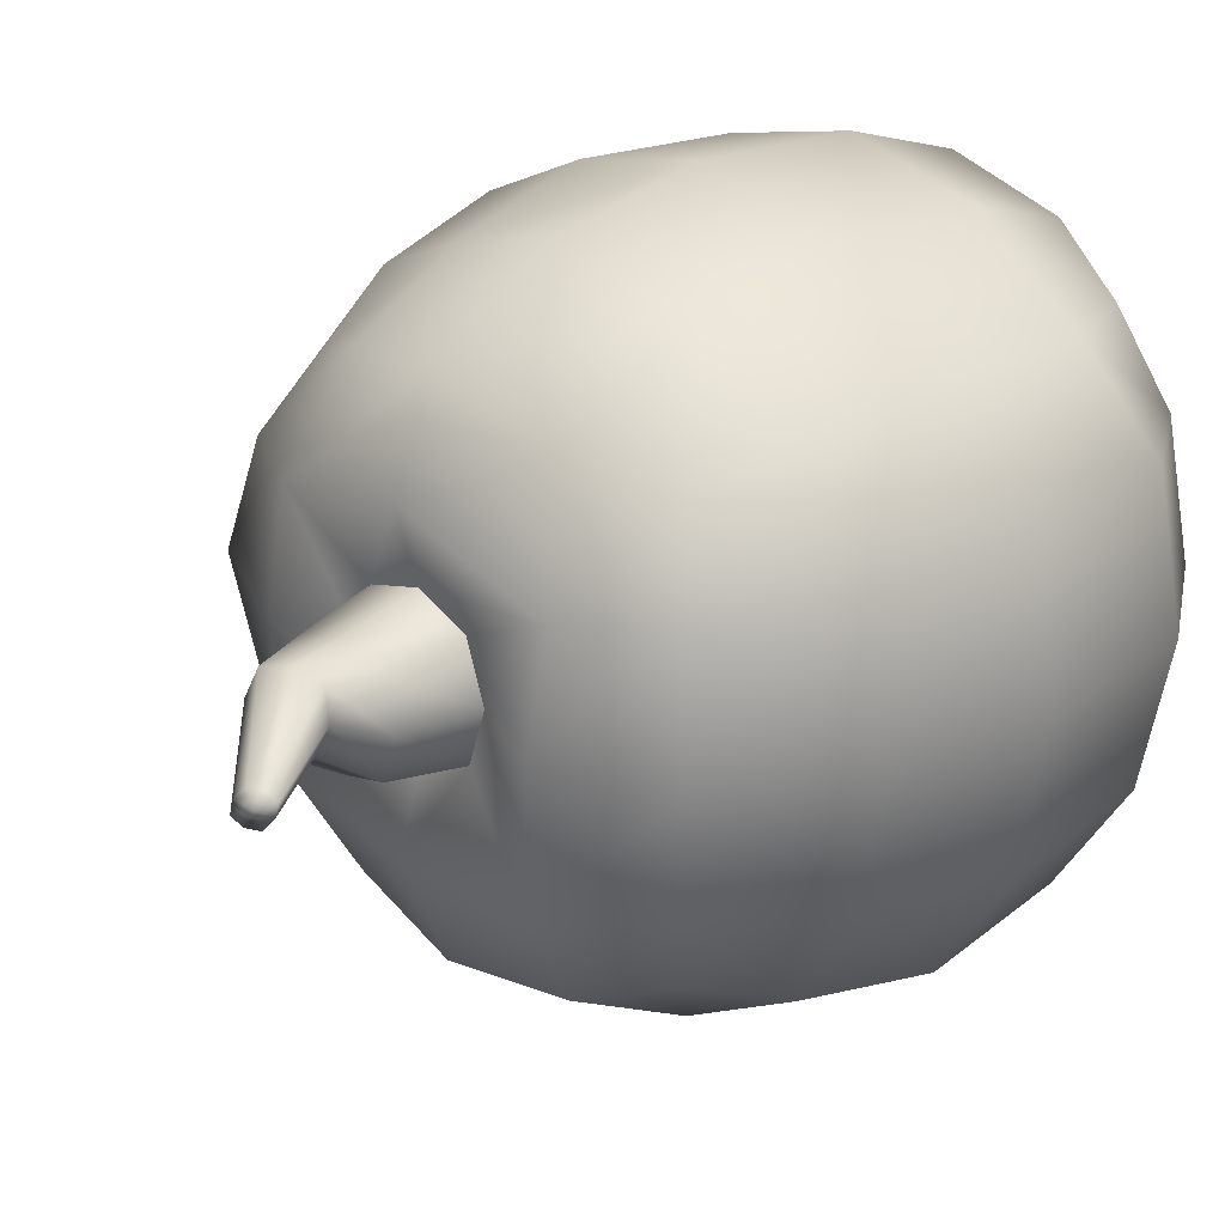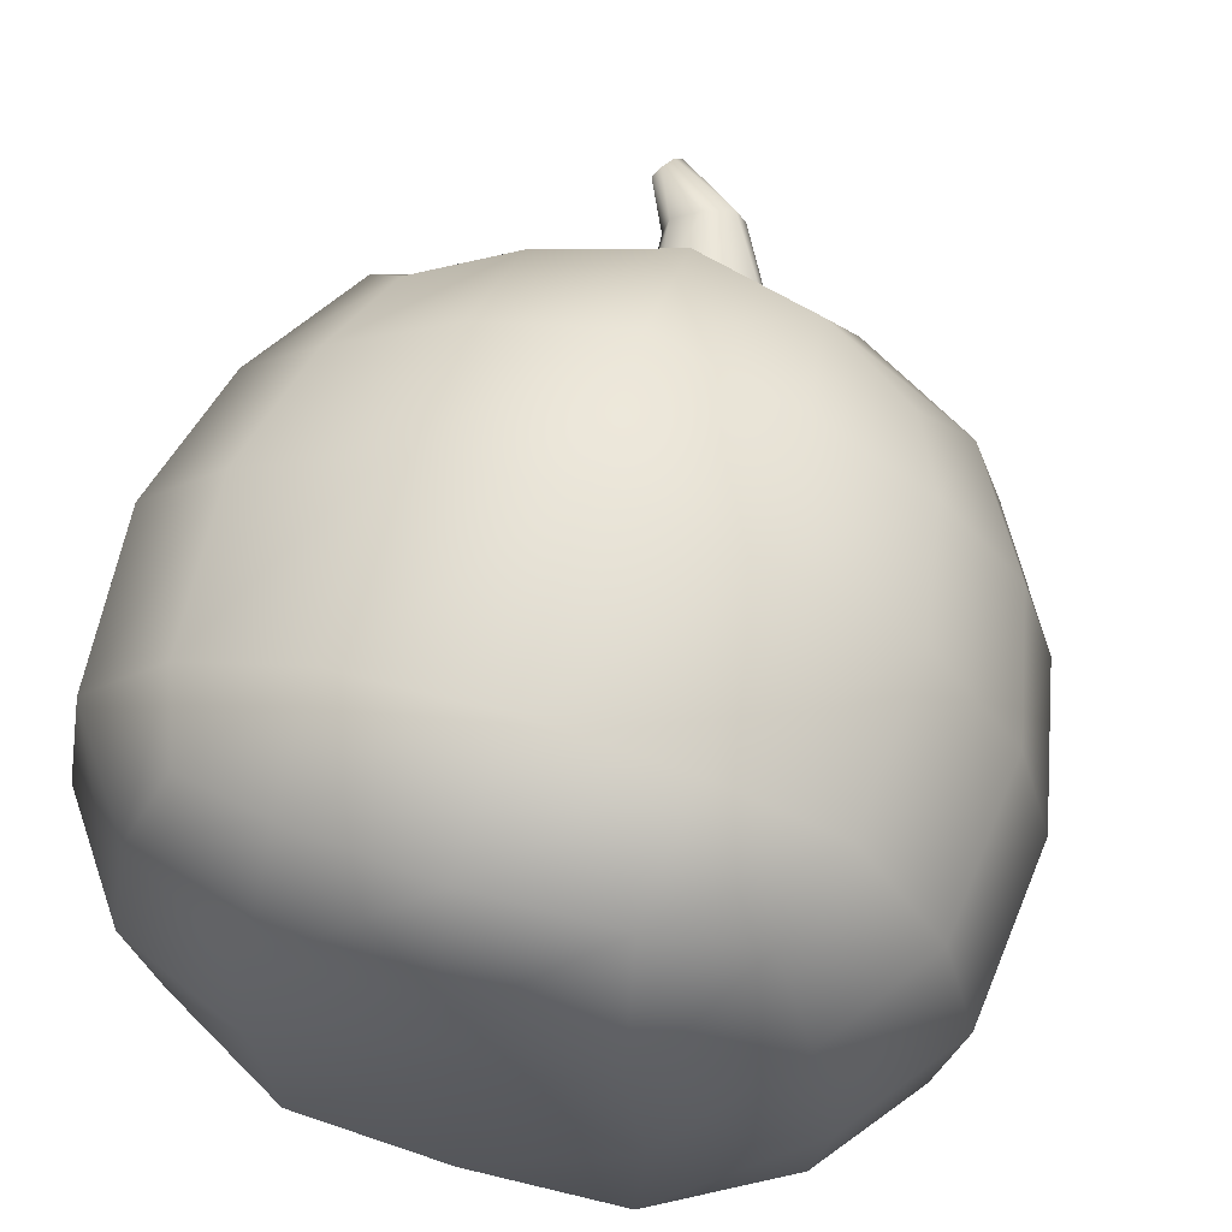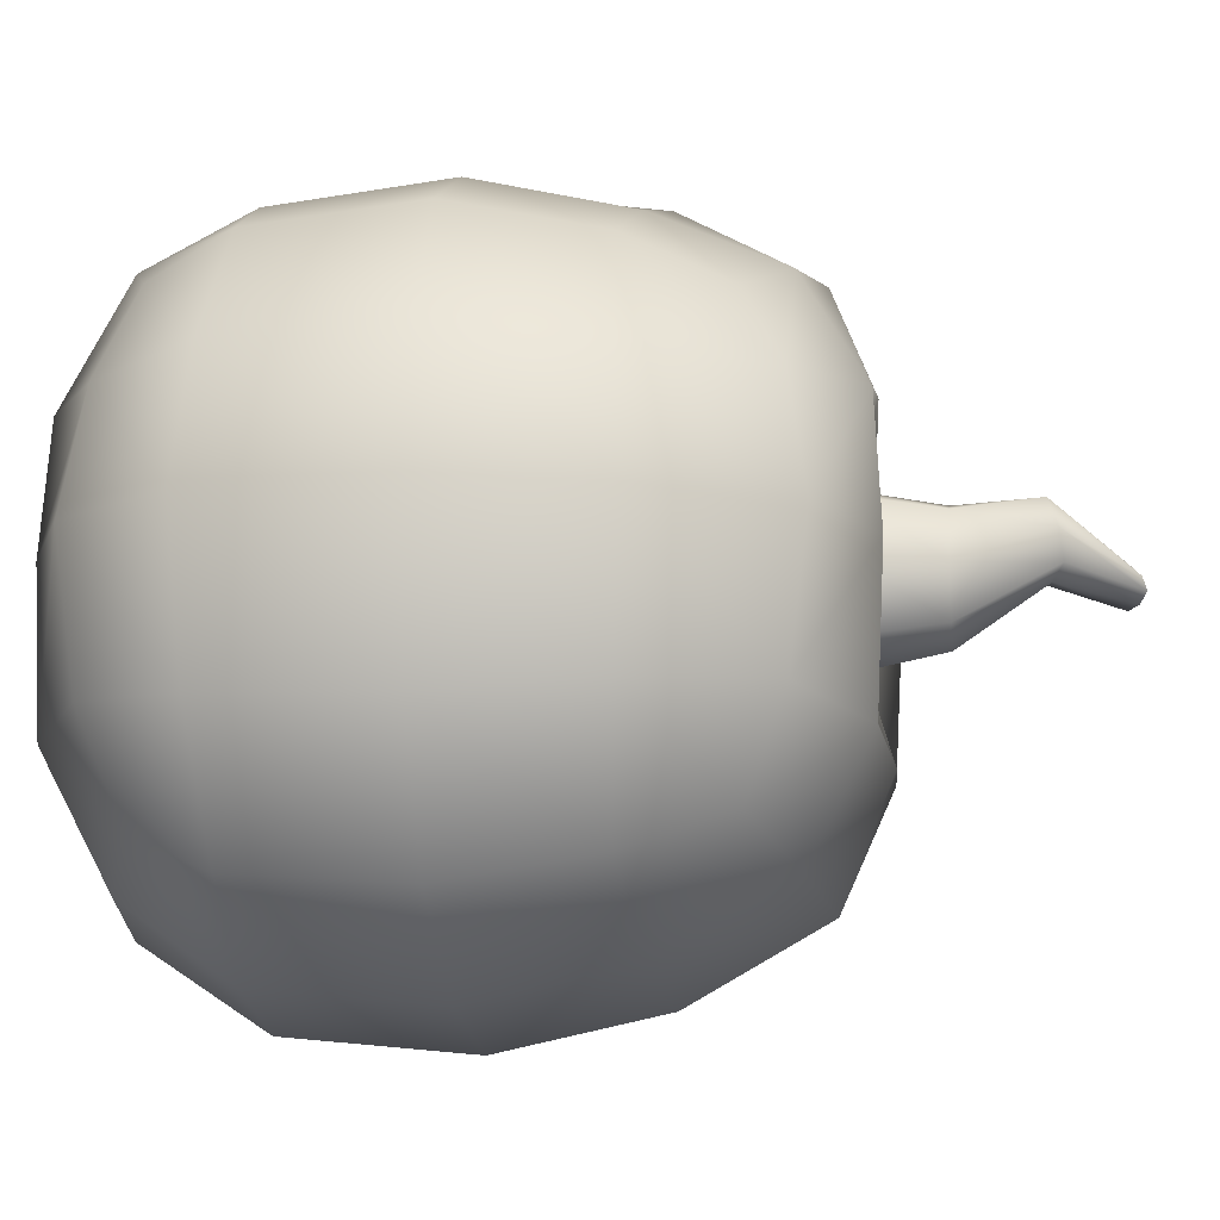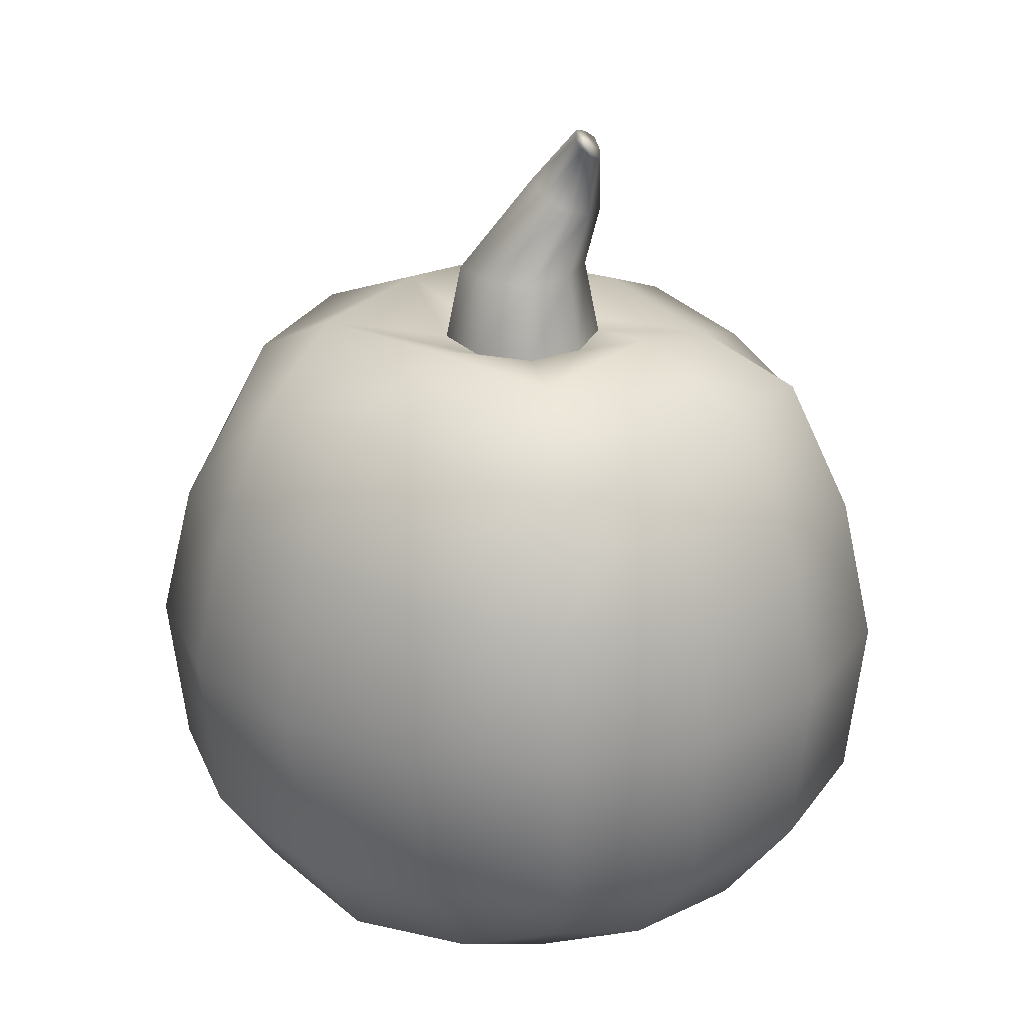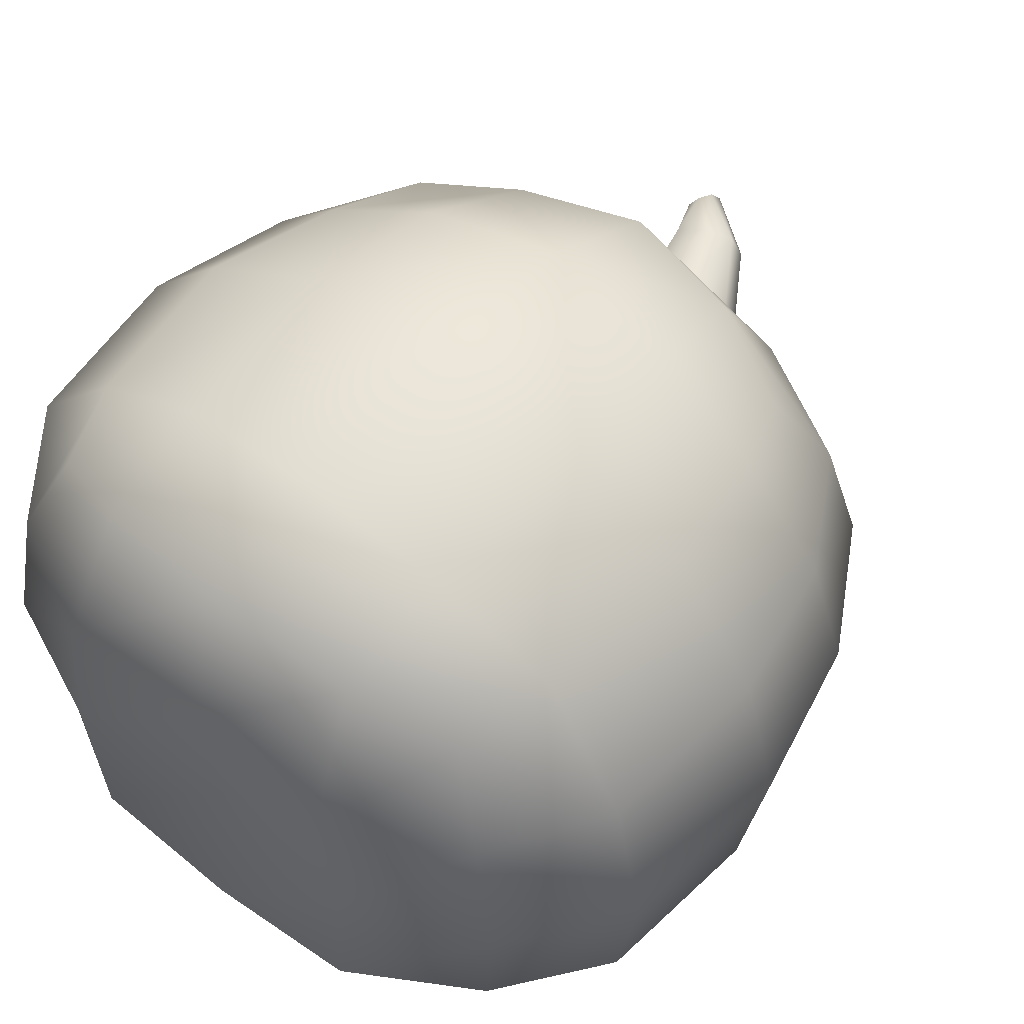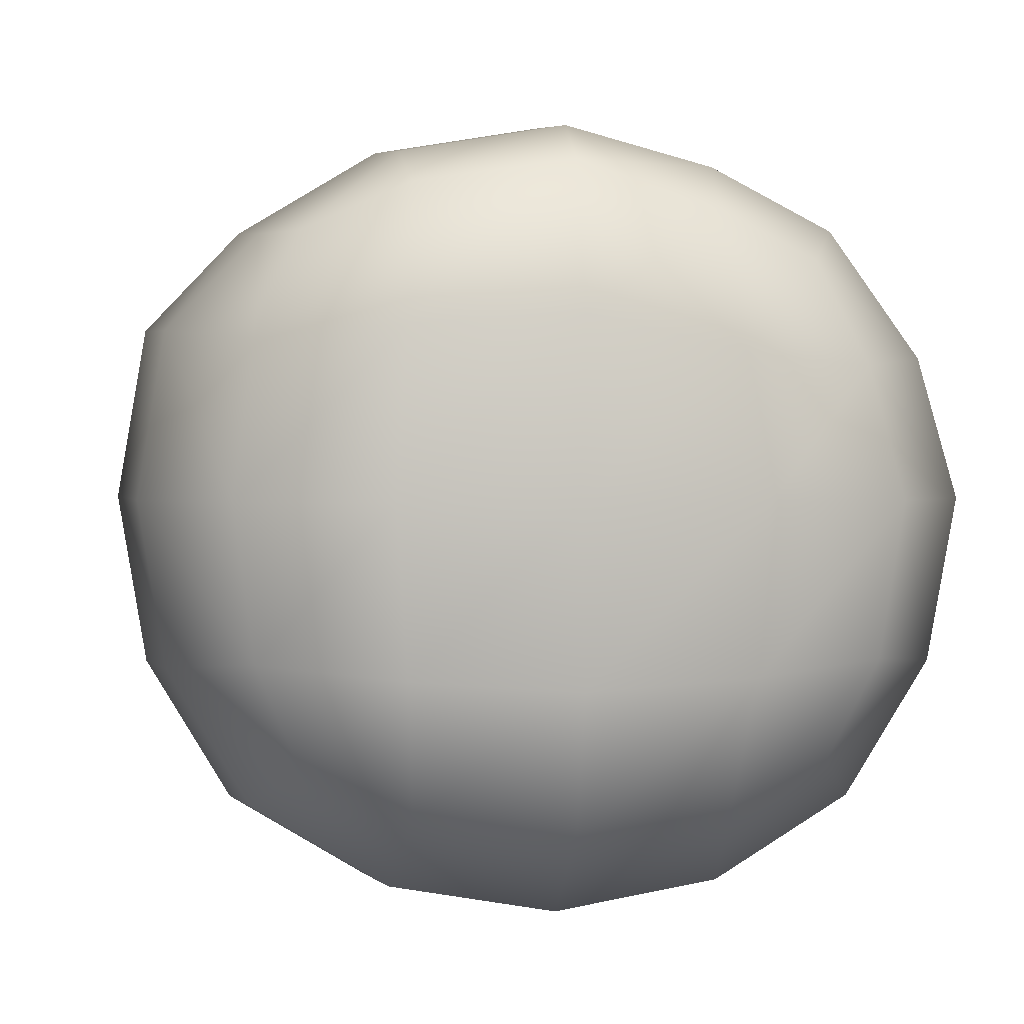
<metadata>
{"format":"obj","ext":"obj","renderer":"f3d","projection":"perspective","resolution":1024,"background":"white","views":[{"elev":27.8,"azim":-132.7,"up":"+Z"},{"elev":61.2,"azim":16.7,"up":"+Z"},{"elev":-12.4,"azim":97.7,"up":"+Z"},{"elev":25.3,"azim":-141.3,"up":"+Y"},{"elev":54.6,"azim":38.8,"up":"+Z"},{"elev":1.4,"azim":-7.9,"up":"+Z"}]}
</metadata>
<code>
g default
v -22.37 9.702 22.37
v 0 4.546 28.05
v 21.43 9.702 20.31
v -26.51 33.24 23.83
v 0.8971 33.24 33.84
v 25.81 33.24 24.55
v -20.8 55.17 20.28
v 0.5064 61.18 24.49
v 19.94 55.71 18.68
v -27.01 61.18 0
v 27.01 61.18 0
v -21.54 55.71 -21.54
v 0 61.18 -27.01
v 21.54 55.71 -21.54
v -27.41 33.24 -27.41
v 0 33.24 -37.42
v 27.41 33.24 -27.41
v -22.37 9.702 -22.37
v 0 4.546 -28.05
v 22.37 9.702 -22.37
v -28.05 5.446 0
v 0 2.233 0
v 28.05 5.446 0
v 37.42 33.24 0
v -37.42 33.24 0
v 0.8971 16.02 32.14
v -14.05 33.24 31.33
v 12.41 6.472 24.18
v 24.64 17.61 23.38
v 14.52 33.24 30.34
v -24.2 46.63 21.52
v 0.5064 48.49 31.64
v -11.96 59.44 21.69
v 23.5 46.63 22.23
v 11.54 59.26 22.59
v -25.27 59.44 12.85
v -0.007821 65.03 15.08
v -15.29 65.92 0
v 24.33 59.44 10.79
v 15.29 65.92 0
v -25.27 59.44 -12.85
v 0 65.92 -15.29
v -12.85 59.44 -25.27
v 25.27 59.44 -12.85
v 12.85 59.44 -25.27
v -25.09 46.63 -25.09
v 0 48.49 -34.16
v -14.95 33.24 -34.91
v 25.09 46.63 -25.09
v 14.95 33.24 -34.91
v -26.24 17.61 -26.24
v 0 16.02 -35.72
v -13.35 6.472 -26.24
v 26.24 17.61 -26.24
v 13.35 6.472 -26.24
v -26.24 6.799 -13.35
v 0 -5e-06 -15.29
v -15.29 -5e-06 0
v 26.24 6.799 -13.35
v 15.29 -5e-06 0
v -26.24 6.799 13.35
v 0 -5e-06 15.29
v 25.3 6.799 11.29
v 35.72 16.02 0
v 34.91 33.24 -14.95
v 33.97 33.24 12.89
v 34.16 48.49 0
v -35.72 16.02 0
v -34.91 33.24 -14.95
v -34.91 33.24 14.95
v -34.16 48.49 0
v -13.35 6.472 26.24
v -25.34 17.61 22.66
v -13.42 16.82 29.78
v 13.89 16.82 28.79
v -12.8 47.56 28.32
v 13.26 47.56 27.33
v -15.53 63.82 10.51
v 13.38 65.22 12.26
v -14.32 65.22 -14.32
v 14.32 65.22 -14.32
v -13.69 47.56 -31.9
v 13.69 47.56 -31.9
v -14.32 16.82 -33.36
v 14.32 16.82 -33.36
v -14.32 0.3577 -14.32
v 14.32 0.3577 -14.32
v -14.32 0.3577 14.32
v 13.38 0.3577 12.26
v 33.36 16.82 -14.32
v 32.42 16.82 12.26
v 31.9 47.56 -13.69
v 30.97 47.56 11.63
v -33.36 16.82 -14.32
v -33.36 16.82 14.32
v -31.9 47.56 -13.69
v -31.9 47.56 13.69
v -1e-06 63 7.449
v -5.635 63.12 5.635
v -7.449 63 1e-06
v 5.635 63.12 5.635
v 7.449 63 0
v 1e-06 63 -7.449
v -5.635 63.12 -5.635
v 5.635 63.12 -5.635
v -3e-06 70.51 5.956
v -4.569 70.6 4.569
v -5.956 70.51 2e-06
v 4.569 70.6 4.569
v 5.956 70.51 0
v 0 70.51 -5.956
v -4.569 70.6 -4.569
v 4.569 70.6 -4.569
v -2.735 77 6.999
v -5.296 76.16 6.002
v -6.002 76.43 3.23
v -0.2114 78.27 6.479
v 0.5327 79.13 3.843
v -2.735 78.56 0.07496
v -5.296 77.38 0.6146
v -0.2114 79.49 1.092
v -8.237 84.06 1.836
v -8.943 83.44 0.8867
v -7.923 84.87 0.4361
v -8.827 83.77 -0.3988
v -7.382 85.02 2.162
v -6.82 85.8 1.24
v -7.41 85.52 -0.9943
v -8.299 84.58 -1.315
v -6.738 86.16 -0.0401
g pCube1
f 1 72 74 73
f 72 2 26 74
f 74 26 5 27
f 73 74 27 4
f 2 28 75 26
f 28 3 29 75
f 75 29 6 30
f 26 75 30 5
f 4 27 76 31
f 27 5 32 76
f 76 32 8 33
f 31 76 33 7
f 5 30 77 32
f 30 6 34 77
f 77 34 9 35
f 32 77 35 8
f 7 33 78 36
f 33 8 37 78
f 123 122 124 125
f 36 78 38 10
f 8 35 79 37
f 35 9 39 79
f 79 39 11 40
f 122 126 127 124
f 10 38 80 41
f 125 124 128 129
f 80 42 13 43
f 41 80 43 12
f 124 127 130 128
f 40 11 44 81
f 81 44 14 45
f 42 81 45 13
f 12 43 82 46
f 43 13 47 82
f 82 47 16 48
f 46 82 48 15
f 13 45 83 47
f 45 14 49 83
f 83 49 17 50
f 47 83 50 16
f 15 48 84 51
f 48 16 52 84
f 84 52 19 53
f 51 84 53 18
f 16 50 85 52
f 50 17 54 85
f 85 54 20 55
f 52 85 55 19
f 18 53 86 56
f 53 19 57 86
f 86 57 22 58
f 56 86 58 21
f 19 55 87 57
f 55 20 59 87
f 87 59 23 60
f 57 87 60 22
f 21 58 88 61
f 58 22 62 88
f 88 62 2 72
f 61 88 72 1
f 22 60 89 62
f 60 23 63 89
f 89 63 3 28
f 62 89 28 2
f 23 59 90 64
f 59 20 54 90
f 90 54 17 65
f 64 90 65 24
f 3 63 91 29
f 63 23 64 91
f 91 64 24 66
f 29 91 66 6
f 24 65 92 67
f 65 17 49 92
f 92 49 14 44
f 67 92 44 11
f 6 66 93 34
f 66 24 67 93
f 93 67 11 39
f 34 93 39 9
f 18 56 94 51
f 56 21 68 94
f 94 68 25 69
f 51 94 69 15
f 21 61 95 68
f 61 1 73 95
f 95 73 4 70
f 68 95 70 25
f 15 69 96 46
f 69 25 71 96
f 96 71 10 41
f 46 96 41 12
f 25 70 97 71
f 70 4 31 97
f 97 31 7 36
f 71 97 36 10
f 78 37 98 99
f 38 78 99 100
f 37 79 101 98
f 79 40 102 101
f 42 80 104 103
f 80 38 100 104
f 40 81 105 102
f 81 42 103 105
f 99 98 106 107
f 100 99 107 108
f 98 101 109 106
f 101 102 110 109
f 103 104 112 111
f 104 100 108 112
f 102 105 113 110
f 105 103 111 113
f 107 106 114 115
f 108 107 115 116
f 106 109 117 114
f 109 110 118 117
f 111 112 120 119
f 112 108 116 120
f 110 113 121 118
f 113 111 119 121
f 115 114 122 123
f 116 115 123 125
f 114 117 126 122
f 117 118 127 126
f 119 120 129 128
f 120 116 125 129
f 118 121 130 127
f 121 119 128 130

</code>
